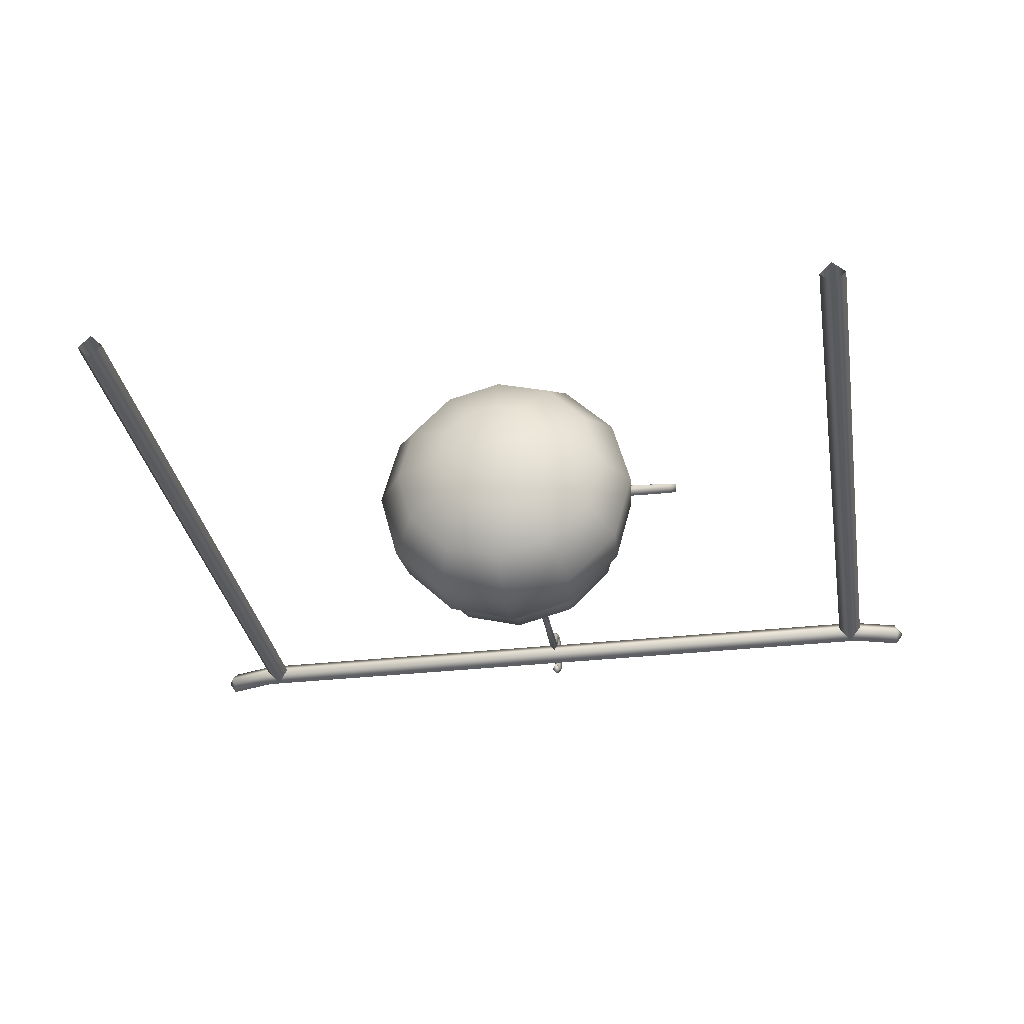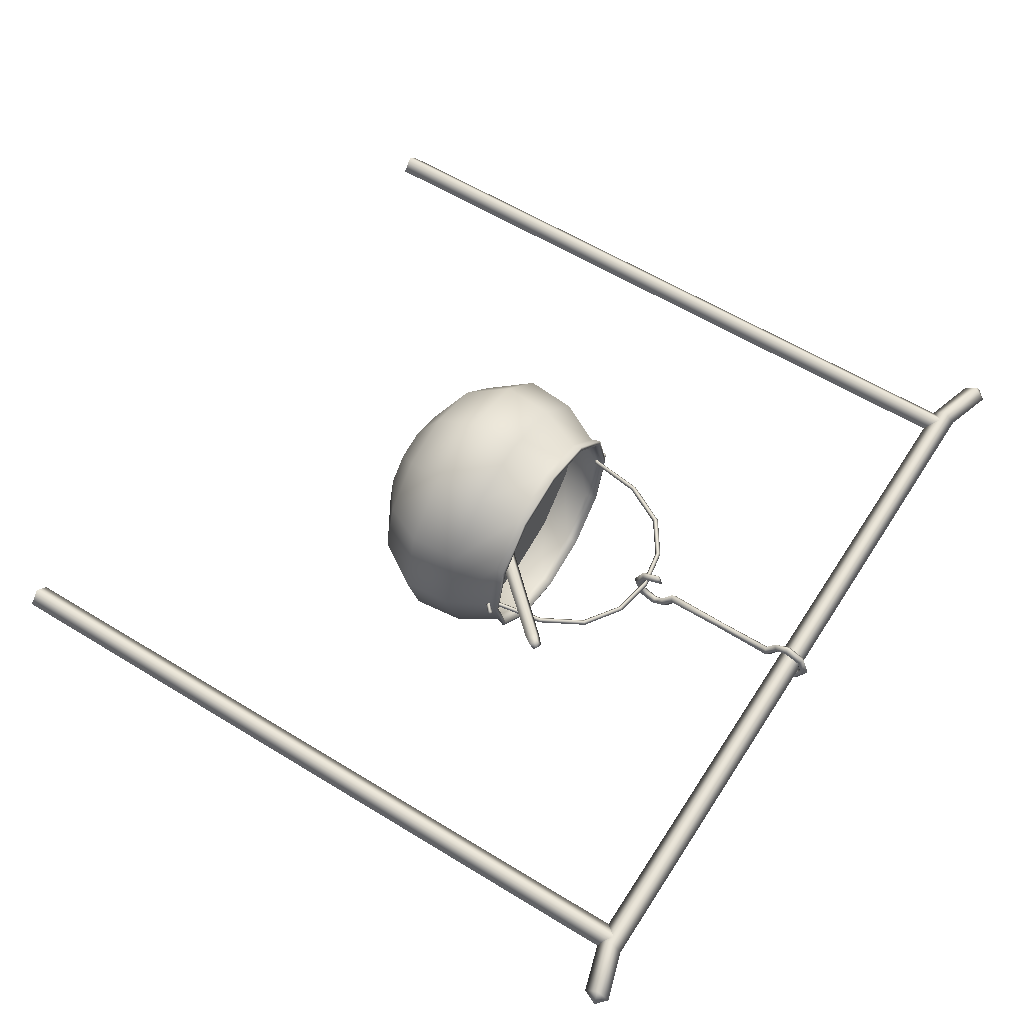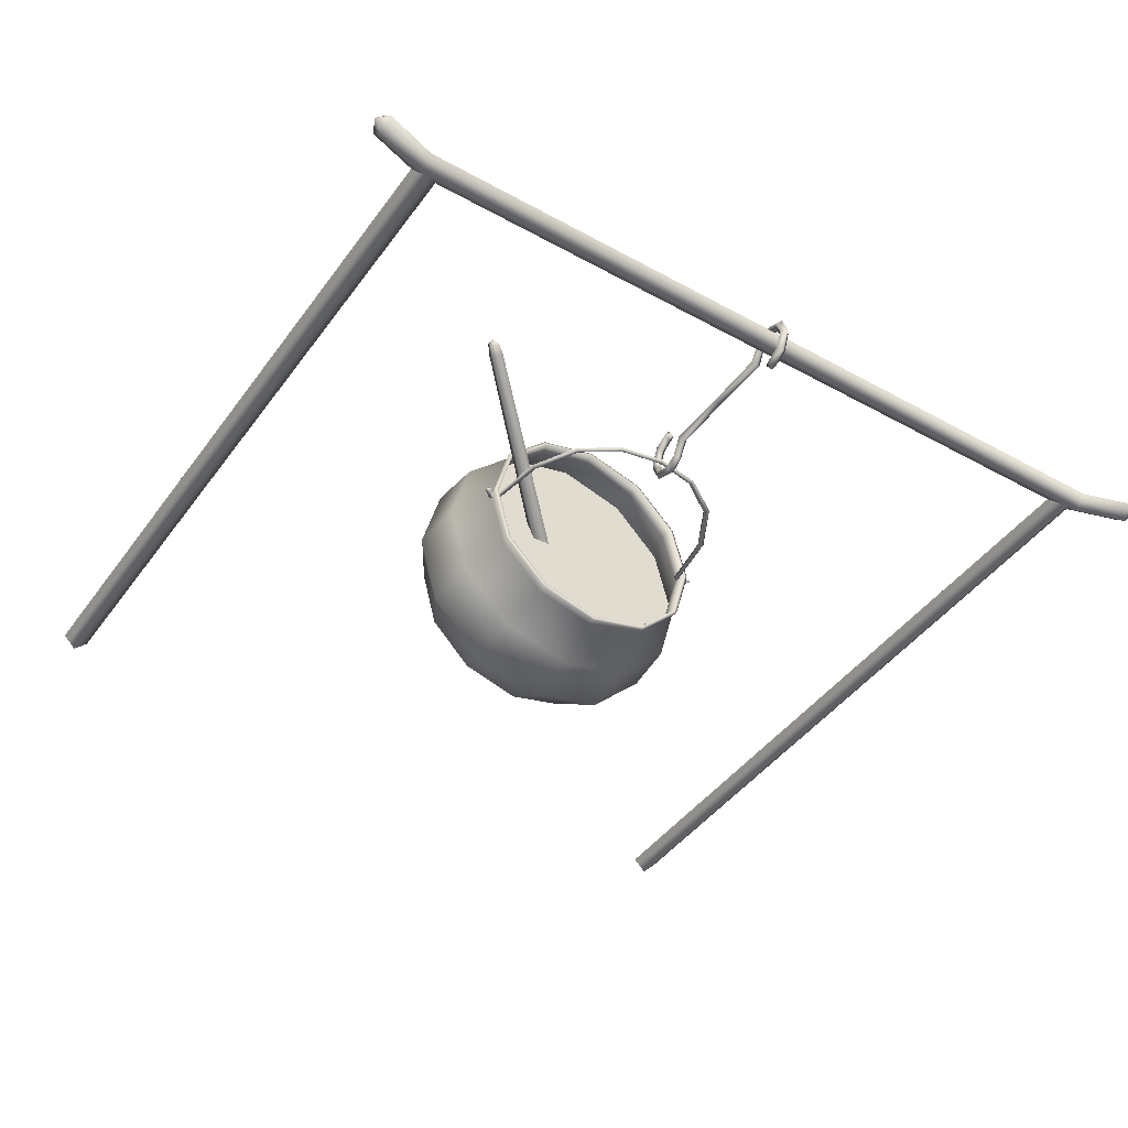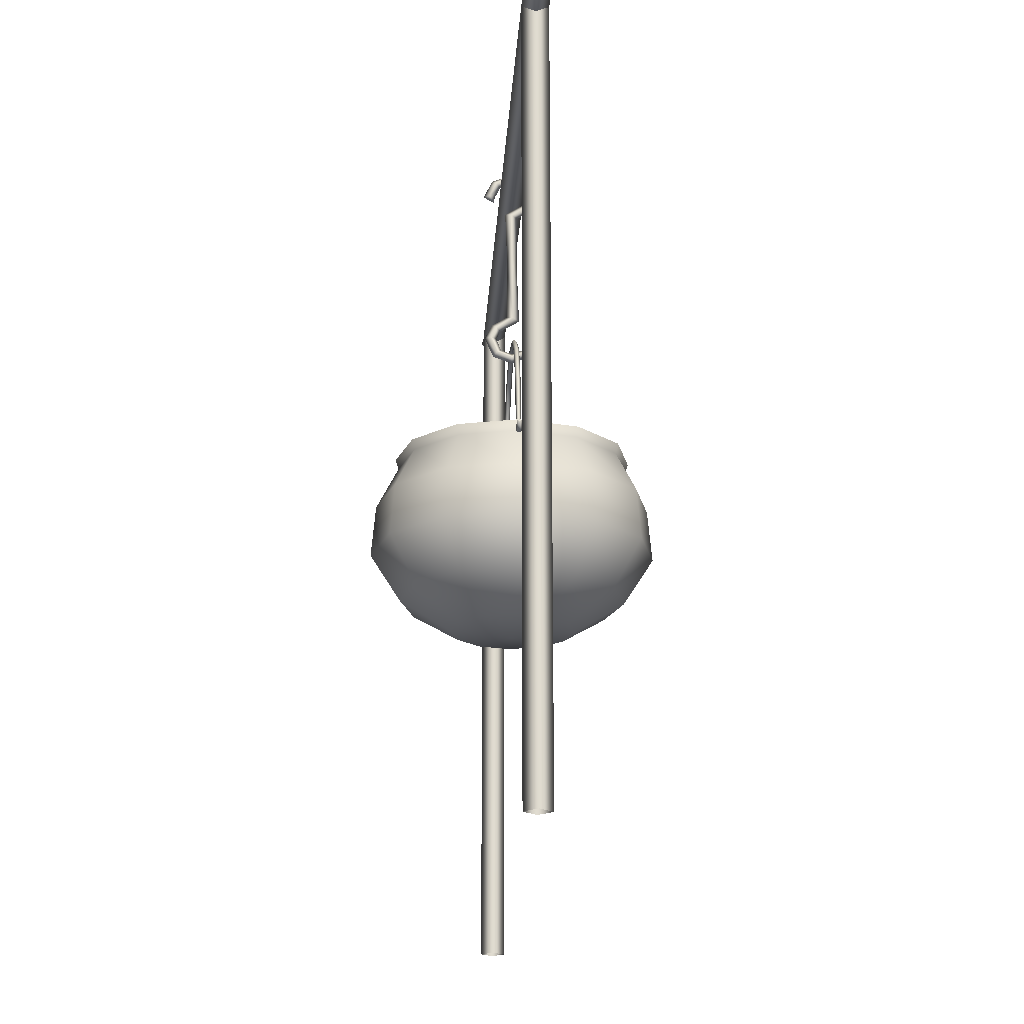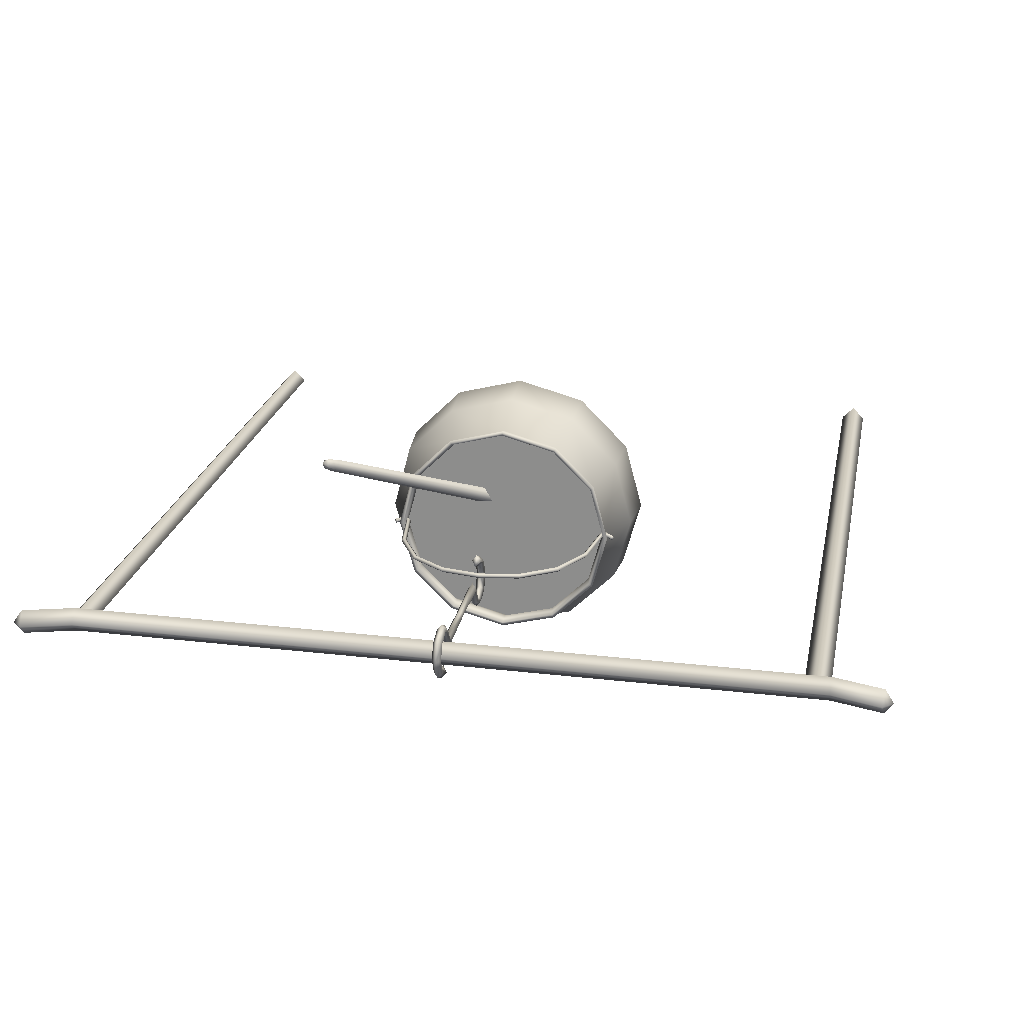
<metadata>
{"format":"obj","ext":"obj","renderer":"f3d","projection":"perspective","resolution":1024,"background":"white","views":[{"elev":-31.2,"azim":9.3,"up":"+Z"},{"elev":58.7,"azim":122.4,"up":"+Z"},{"elev":-43.4,"azim":146.8,"up":"+Z"},{"elev":-19.6,"azim":-93.3,"up":"+Y"},{"elev":23.2,"azim":-168.7,"up":"+Z"}]}
</metadata>
<code>
o cooking_cauldron
v 0.4956 1.574 -0.2781
v -0.5723 1.574 0.008
v 0 1.574 0.5803
v 0.5723 1.574 0.008
v 0.4956 1.574 0.2941
v -0.4956 1.574 -0.2781
v -0.2861 1.574 -0.4876
v 1e-06 1.574 -0.5643
v 0.2861 1.574 -0.4876
v -0.2861 1.574 0.5036
v -0.4956 1.574 0.2941
v 1e-06 1.805 -0.4835
v -0.2458 1.805 -0.4177
v -0.4257 1.805 -0.2378
v -0.4915 1.805 0.008
v -0.4257 1.805 0.2538
v -0.2458 1.805 0.4337
v 0 1.805 0.4995
v 0.2458 1.805 0.4337
v 0.4257 1.805 0.2538
v 0.4915 1.805 0.008
v 0.4257 1.805 -0.2378
v 0.2458 1.805 -0.4177
v -0.4144 1.755 0.2473
v -0.2393 1.755 0.4224
v 0.2393 1.755 -0.4064
v 1e-06 1.755 -0.4705
v -0.2393 1.755 -0.4064
v -0.4144 1.755 -0.2313
v 0.4144 1.755 0.2473
v 0.4785 1.755 0.008
v 0 1.755 0.4865
v -0.4785 1.755 0.008
v 0.4144 1.755 -0.2313
v 0.2393 1.755 0.4224
v 0.2861 1.574 0.5036
v 0.5114 1.579 -0.2872
v -0.5905 1.579 0.008
v 0 1.579 0.5985
v 0.5905 1.579 0.008
v 0.5114 1.579 0.3032
v -0.5114 1.579 -0.2872
v -0.2952 1.579 -0.5034
v 0 0.9952 0.008
v 1e-06 1.579 -0.5825
v 0.2952 1.579 -0.5034
v -0.2952 1.579 0.5194
v -0.5114 1.579 0.3032
v 1e-06 1.8 -0.5018
v -0.2549 1.8 -0.4335
v -0.4415 1.8 -0.2469
v -0.5098 1.8 0.008
v -0.4415 1.8 0.2629
v -0.2549 1.8 0.4495
v 0 1.8 0.5178
v 0.2549 1.8 0.4495
v 0.4415 1.8 0.2629
v 0.5098 1.8 0.008
v 0.4415 1.8 -0.2469
v 0.2549 1.8 -0.4335
v -0.2288 1.026 0.1401
v -0.4176 1.158 0.2491
v -0.4307 1.757 0.2566
v -0.2486 1.757 0.4387
v -0.2411 1.158 0.4256
v -0.1321 1.026 0.2368
v 0.1321 1.026 -0.2208
v 0.2411 1.158 -0.4096
v 0.2486 1.757 -0.4227
v 1e-06 1.757 -0.4893
v 1e-06 1.158 -0.4742
v 0 1.026 -0.2562
v -0.1321 1.026 -0.2208
v -0.2411 1.158 -0.4096
v -0.2486 1.757 -0.4227
v -0.4307 1.757 -0.2406
v -0.4176 1.158 -0.2331
v -0.2288 1.026 -0.1241
v 0.2288 1.026 0.1401
v 0.4176 1.158 0.2491
v 0.4307 1.757 0.2566
v 0.4973 1.757 0.008
v 0.4822 1.158 0.008
v 0.2642 1.026 0.008
v 0 1.757 0.5053
v 0 1.158 0.4902
v 0 1.026 0.2722
v -0.4973 1.757 0.008
v -0.4822 1.158 0.008
v -0.2642 1.026 0.008
v 0.4307 1.757 -0.2406
v 0.4176 1.158 -0.2331
v 0.2288 1.026 -0.1241
v 0.2486 1.757 0.4387
v 0.2411 1.158 0.4256
v 0.1321 1.026 0.2368
v 0.2952 1.579 0.5194
v 0.5289 1.358 0.3134
v -0.3054 1.358 -0.5209
v -0.3054 1.358 0.5369
v 0.3054 1.358 -0.5209
v 1e-06 1.358 -0.6028
v -0.5289 1.358 -0.2974
v -0.5289 1.358 0.3134
v 0.6108 1.358 0.008
v 0 1.358 0.6188
v -0.6108 1.358 0.008
v 0.5289 1.358 -0.2974
v 0.3054 1.358 0.5369
v 0 2.419 0.09237
v -0.01991 2.487 0.01322
v 0.01991 2.487 0.01322
v -0 2.496 -0.01389
v 0 2.477 0.03957
v -0.01991 2.39 -0.0872
v 0.01991 2.39 -0.0872
v -0 2.39 -0.1141
v -0 2.39 -0.0624
v -0.01991 2.294 0.007821
v 0.01991 2.294 0.007821
v 0 2.271 0.007821
v 0 2.318 0.007821
v -0.01991 2.391 0.1112
v 0.01991 2.391 0.1112
v 0 2.391 0.1388
v 0 2.391 0.08692
v -0 2.303 -0.07534
v -0 2.334 -0.04099
v -0.01991 2.32 -0.05971
v 0.01991 2.32 -0.05971
v -0 2.456 -0.08038
v -0 2.425 -0.04491
v -0.0179 2.44 -0.06239
v 0.0179 2.44 -0.06239
v 0 2.311 0.09854
v 0 2.34 0.06302
v -0.01991 2.325 0.08102
v 0.01991 2.325 0.08102
v 0 2.743 0.02932
v 0.01687 2.743 0.008229
v -0.01687 2.743 0.008229
v -0 2.743 -0.01286
v -0 3.066 -0.07591
v 0.01991 2.999 0.003235
v -0.01991 2.999 0.003236
v 0 2.989 0.03035
v -0 3.009 -0.02311
v 0.01991 3.095 0.1037
v -0.01991 3.095 0.1037
v 0 3.095 0.1305
v 0 3.095 0.07886
v 0.01991 3.192 0.008638
v -0.01991 3.192 0.008638
v -0 3.215 0.008638
v -0 3.168 0.008638
v 0.01991 3.095 -0.0947
v -0.01991 3.095 -0.0947
v -0 3.095 -0.1224
v -0 3.095 -0.07046
v 0 3.183 0.0918
v 0 3.151 0.05745
v 0.01991 3.166 0.07617
v -0.01991 3.166 0.07617
v 0 3.03 0.09684
v 0 3.061 0.06137
v 0.0179 3.046 0.07885
v -0.0179 3.046 0.07885
v -0 3.175 -0.08209
v -0 3.146 -0.04657
v 0.01991 3.161 -0.06457
v -0.01991 3.161 -0.06457
v 1.559 -0.09631 0.008
v 1.559 3.116 0.008
v 1.614 -0.09631 -0.04697
v 1.614 3.116 -0.04697
v 1.614 -0.09631 0.06297
v 1.614 3.116 0.06297
v 1.669 -0.09631 0.008
v 1.669 3.116 0.008
v -1.531 -0.09631 0.008
v -1.531 3.116 0.008
v -1.586 -0.09631 -0.04697
v -1.586 3.116 -0.04697
v -1.586 -0.09631 0.06297
v -1.586 3.116 0.06297
v -1.641 -0.09631 0.008
v -1.641 3.116 0.008
v 0.09336 1.513 0.01563
v 0.09613 1.48 0.06639
v 0.04833 1.546 0.03923
v 0.0511 1.513 0.08999
v 0.7712 2.187 0.4501
v 0.7422 2.143 0.3947
v 0.7444 2.117 0.4349
v 0.7088 2.143 0.4535
v 0.7066 2.169 0.4134
v 0.7699 2.173 0.4186
v 0.7717 2.153 0.4504
v 0.7435 2.173 0.4651
v 0.7418 2.194 0.4334
v 0 1.59 -0.569
v -0.2885 1.59 -0.4917
v -0.4997 1.59 -0.2805
v -0.577 1.59 0.008
v -0.4997 1.59 0.2965
v -0.2885 1.59 0.5077
v 0 1.59 0.585
v 0.2885 1.59 0.5077
v 0.4997 1.59 0.2965
v 0.577 1.59 0.008
v 0.4997 1.59 -0.2805
v 0.2885 1.59 -0.4917
v 0 1.59 0.008
v 0.473 1.772 0.01986
v 0.483 1.78 0.008239
v 0.4624 1.767 0.008391
v 0.4728 1.772 -0.003225
v 0.1789 2.297 0.02003
v 0.3358 2.191 0.01991
v 0.4374 2.006 0.01955
v 0.4495 2.011 0.008167
v 0.3449 2.2 0.00785
v 0.1836 2.308 0.007982
v 0.4381 2.006 -0.00386
v 0.3354 2.19 -0.00416
v 0.1787 2.296 -0.004047
v 0.4261 2 0.007527
v 0.3268 2.182 0.007903
v 0.1736 2.286 0.007997
v 0.5362 1.789 0.008315
v 0.4996 1.74 0.008391
v 0.499 1.752 0.01986
v 0.498 1.766 0.008239
v 0.499 1.752 -0.003225
v 0.5398 1.776 0.008391
v 0.5241 1.793 0.008239
v 0.532 1.785 0.01986
v 0.5321 1.785 -0.003225
v -0.473 1.772 0.01986
v -0.483 1.78 0.008239
v -0.4624 1.767 0.008391
v -0.4728 1.772 -0.003225
v 0 2.328 0.02005
v -0.1789 2.297 0.02003
v -0.3358 2.191 0.01991
v -0.4374 2.006 0.01955
v -0.4495 2.011 0.008167
v -0.3449 2.2 0.00785
v -0.1836 2.308 0.007982
v 0 2.34 0.008007
v -0.4381 2.006 -0.00386
v -0.3354 2.19 -0.00416
v -0.1787 2.296 -0.004047
v 0 2.327 -0.00403
v -0.4261 2 0.007527
v -0.3268 2.182 0.007903
v -0.1736 2.286 0.007997
v 0 2.317 0.008007
v -0.5362 1.789 0.008315
v -0.4996 1.74 0.008391
v -0.499 1.752 0.01986
v -0.498 1.766 0.008239
v -0.499 1.752 -0.003225
v -0.5398 1.776 0.008391
v -0.5241 1.793 0.008239
v -0.532 1.785 0.01986
v -0.5321 1.785 -0.003225
v -1.899 3.194 0.008
v -1.641 3.061 0.008
v -1.641 3.116 -0.04698
v -1.641 3.171 0.008
v -1.641 3.116 0.06298
v -1.86 3.183 0.06298
v -1.852 3.236 0.008
v -1.86 3.183 -0.04698
v -1.868 3.129 0.008
v 1.641 3.116 0.06298
v 1.641 3.116 -0.04698
v 1.641 3.061 0.008
v 1.641 3.171 0.008
v 1.899 3.194 0.008
v 1.86 3.183 0.06298
v 1.852 3.236 0.008
v 1.86 3.183 -0.04698
v 1.868 3.129 0.008
f 25 24 16 17
f 27 26 23 12
f 29 28 13 14
f 31 30 20 21
f 32 25 17 18
f 33 29 14 15
f 34 31 21 22
f 35 32 18 19
f 24 33 15 16
f 26 34 22 23
f 28 27 12 13
f 30 35 19 20
f 5 36 35 30
f 7 8 27 28
f 9 1 34 26
f 11 2 33 24
f 36 3 32 35
f 1 4 31 34
f 2 6 29 33
f 3 10 25 32
f 4 5 30 31
f 6 7 28 29
f 8 9 26 27
f 10 11 24 25
f 64 54 53 63
f 70 49 60 69
f 76 51 50 75
f 82 58 57 81
f 85 55 54 64
f 88 52 51 76
f 91 59 58 82
f 94 56 55 85
f 63 53 52 88
f 69 60 59 91
f 75 50 49 70
f 81 57 56 94
f 44 79 96
f 79 80 95 96
f 41 81 94 97
f 44 73 72
f 73 74 71 72
f 43 75 70 45
f 44 67 93
f 67 68 92 93
f 46 69 91 37
f 44 61 90
f 61 62 89 90
f 48 63 88 38
f 44 96 87
f 96 95 86 87
f 97 94 85 39
f 44 93 84
f 93 92 83 84
f 37 91 82 40
f 44 90 78
f 90 89 77 78
f 38 88 76 42
f 44 87 66
f 87 86 65 66
f 39 85 64 47
f 44 84 79
f 84 83 80 79
f 40 82 81 41
f 44 78 73
f 78 77 74 73
f 42 76 75 43
f 44 72 67
f 72 71 68 67
f 45 70 69 46
f 44 66 61
f 66 65 62 61
f 47 64 63 48
f 100 47 48 104
f 102 45 46 101
f 103 42 43 99
f 105 40 41 98
f 106 39 47 100
f 107 38 42 103
f 108 37 40 105
f 109 97 39 106
f 104 48 38 107
f 101 46 37 108
f 99 43 45 102
f 98 41 97 109
f 80 98 109 95
f 74 99 102 71
f 68 101 108 92
f 62 104 107 89
f 95 109 106 86
f 92 108 105 83
f 89 107 103 77
f 86 106 100 65
f 83 105 98 80
f 77 103 99 74
f 71 102 101 68
f 65 100 104 62
f 13 12 49 50
f 14 13 50 51
f 15 14 51 52
f 16 15 52 53
f 17 16 53 54
f 18 17 54 55
f 19 18 55 56
f 20 19 56 57
f 21 20 57 58
f 22 21 58 59
f 23 22 59 60
f 12 23 60 49
f 125 110 123
f 114 139 141 111
f 113 142 140 112
f 112 140 139 114
f 134 112 114 132
f 131 113 112 134
f 132 114 111 133
f 142 113 111 141
f 128 118 115 129
f 127 117 116 130
f 130 116 118 128
f 131 117 115 133
f 138 120 122 136
f 135 121 120 138
f 136 122 119 137
f 127 121 119 129
f 110 126 123
f 110 125 124
f 110 124 126
f 135 125 123 137
f 117 127 129 115
f 120 130 128 122
f 121 127 130 120
f 122 128 129 119
f 113 131 133 111
f 118 132 133 115
f 117 131 134 116
f 116 134 132 118
f 121 135 137 119
f 126 136 137 123
f 125 135 138 124
f 124 138 136 126
f 158 156 143
f 147 144 140 142
f 146 145 141 139
f 145 147 142 141
f 167 165 147 145
f 164 167 145 146
f 165 166 144 147
f 139 140 144 146
f 161 162 148 151
f 160 163 149 150
f 163 161 151 149
f 164 166 148 150
f 171 169 155 153
f 168 171 153 154
f 169 170 152 155
f 160 162 152 154
f 143 156 159
f 143 157 158
f 143 159 157
f 168 170 156 158
f 150 148 162 160
f 153 155 161 163
f 154 153 163 160
f 155 152 162 161
f 146 144 166 164
f 151 148 166 165
f 150 149 167 164
f 149 151 165 167
f 154 152 170 168
f 159 156 170 169
f 158 157 171 168
f 157 159 169 171
f 172 173 175 174
f 174 175 179 178
f 178 179 177 176
f 176 177 173 172
f 180 182 183 181
f 182 186 187 183
f 186 184 185 187
f 184 180 181 185
f 197 192 198
f 198 192 199
f 199 192 200
f 200 192 197
f 190 196 193 188
f 191 195 196 190
f 189 194 195 191
f 188 193 194 189
f 196 200 197 193
f 195 199 200 196
f 194 198 199 195
f 193 197 198 194
f 207 213 206
f 204 213 203
f 211 213 210
f 208 213 207
f 205 213 204
f 212 213 211
f 202 213 201
f 209 213 208
f 206 213 205
f 201 213 212
f 203 213 202
f 210 213 209
f 220 214 215 221
f 221 215 217 224
f 224 217 216 227
f 227 216 214 220
f 258 229 218 243
f 229 228 219 218
f 228 227 220 219
f 254 226 229 258
f 226 225 228 229
f 225 224 227 228
f 250 223 226 254
f 223 222 225 226
f 222 221 224 225
f 243 218 223 250
f 218 219 222 223
f 219 220 221 222
f 237 235 230
f 238 236 230
f 235 238 230
f 236 237 230
f 215 214 232 233
f 216 217 234 231
f 217 215 233 234
f 214 216 231 232
f 233 232 237 236
f 231 234 238 235
f 234 233 236 238
f 232 231 235 237
f 246 247 240 239
f 247 251 242 240
f 251 255 241 242
f 255 246 239 241
f 258 243 244 257
f 257 244 245 256
f 256 245 246 255
f 254 258 257 253
f 253 257 256 252
f 252 256 255 251
f 250 254 253 249
f 249 253 252 248
f 248 252 251 247
f 243 250 249 244
f 244 249 248 245
f 245 248 247 246
f 266 259 264
f 267 259 265
f 264 259 267
f 265 259 266
f 240 262 261 239
f 241 260 263 242
f 242 263 262 240
f 239 261 260 241
f 262 265 266 261
f 260 264 267 263
f 263 267 265 262
f 261 266 264 260
f 268 273 274
f 268 276 273
f 276 275 270 269
f 275 274 271 270
f 274 273 272 271
f 273 276 269 272
f 268 274 275
f 268 275 276
f 272 269 279 277
f 271 272 277 280
f 270 271 280 278
f 269 270 278 279
f 281 283 282
f 281 282 285
f 285 279 278 284
f 284 278 280 283
f 283 280 277 282
f 282 277 279 285
f 281 284 283
f 281 285 284

</code>
